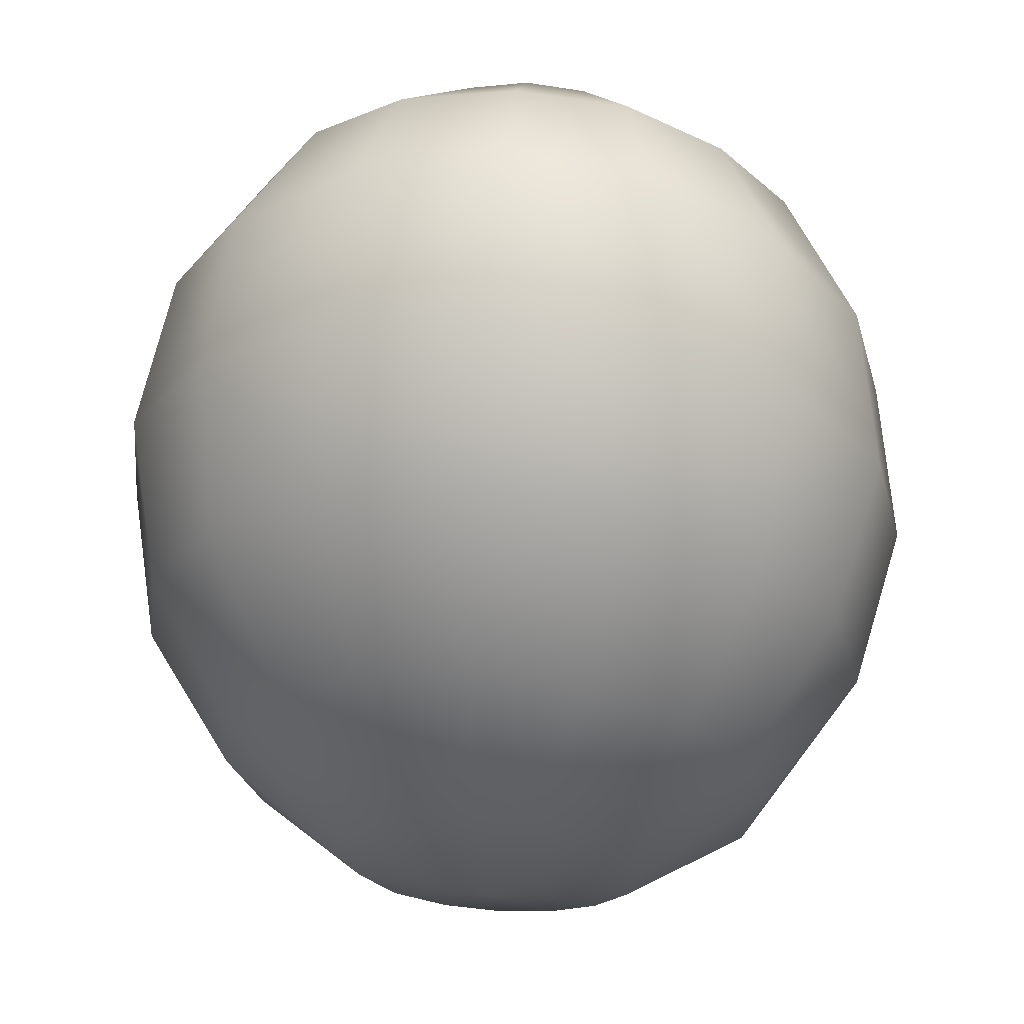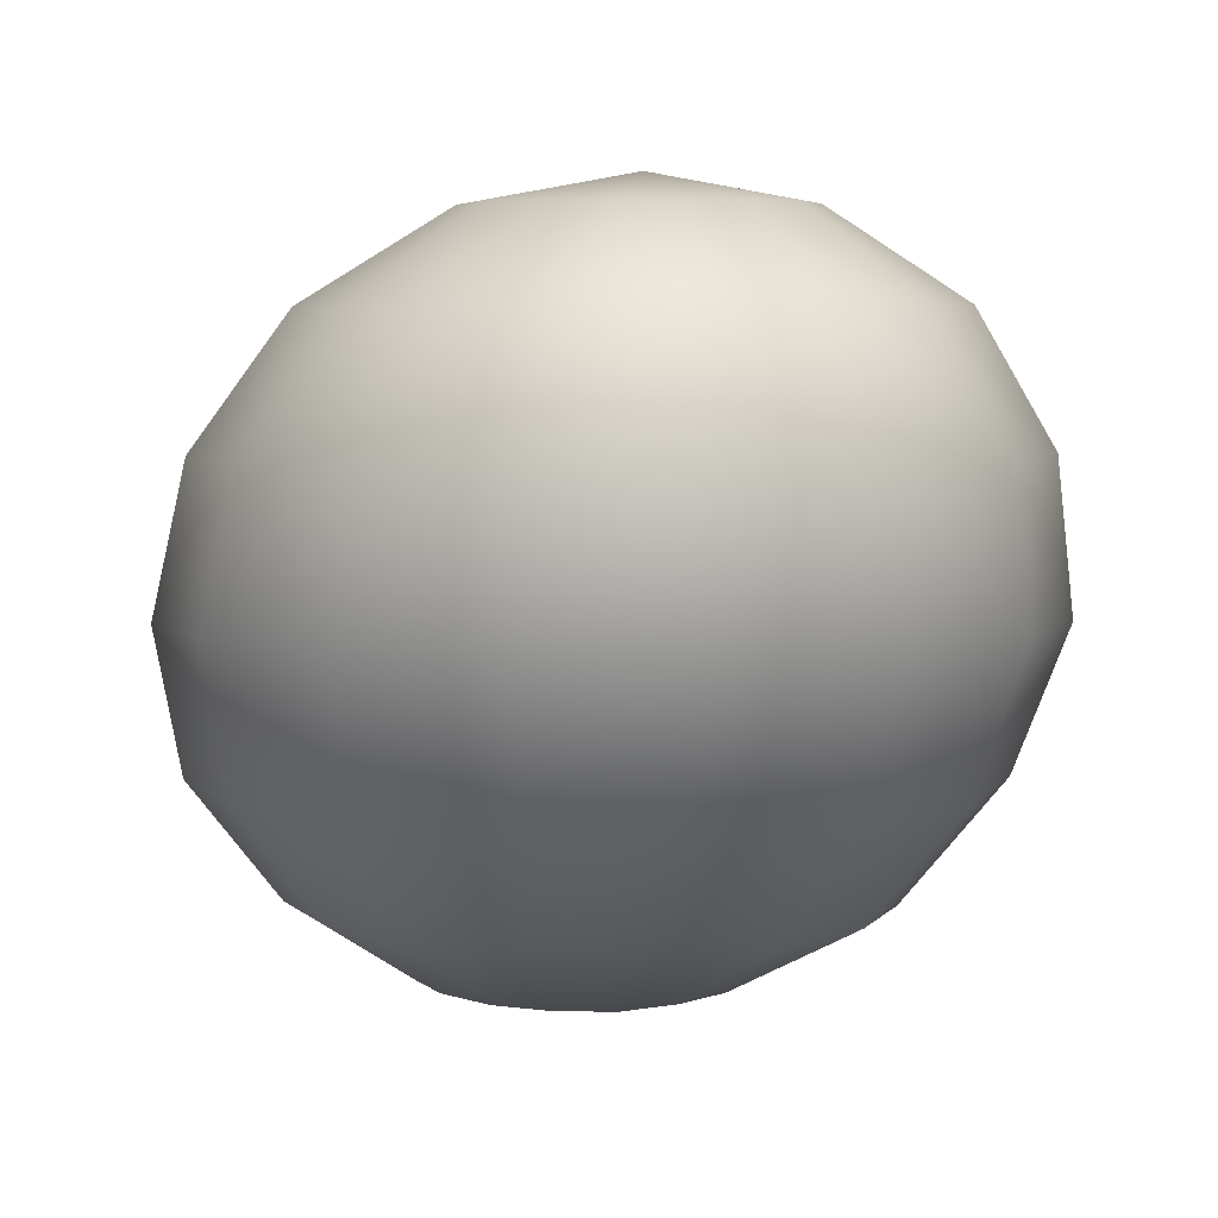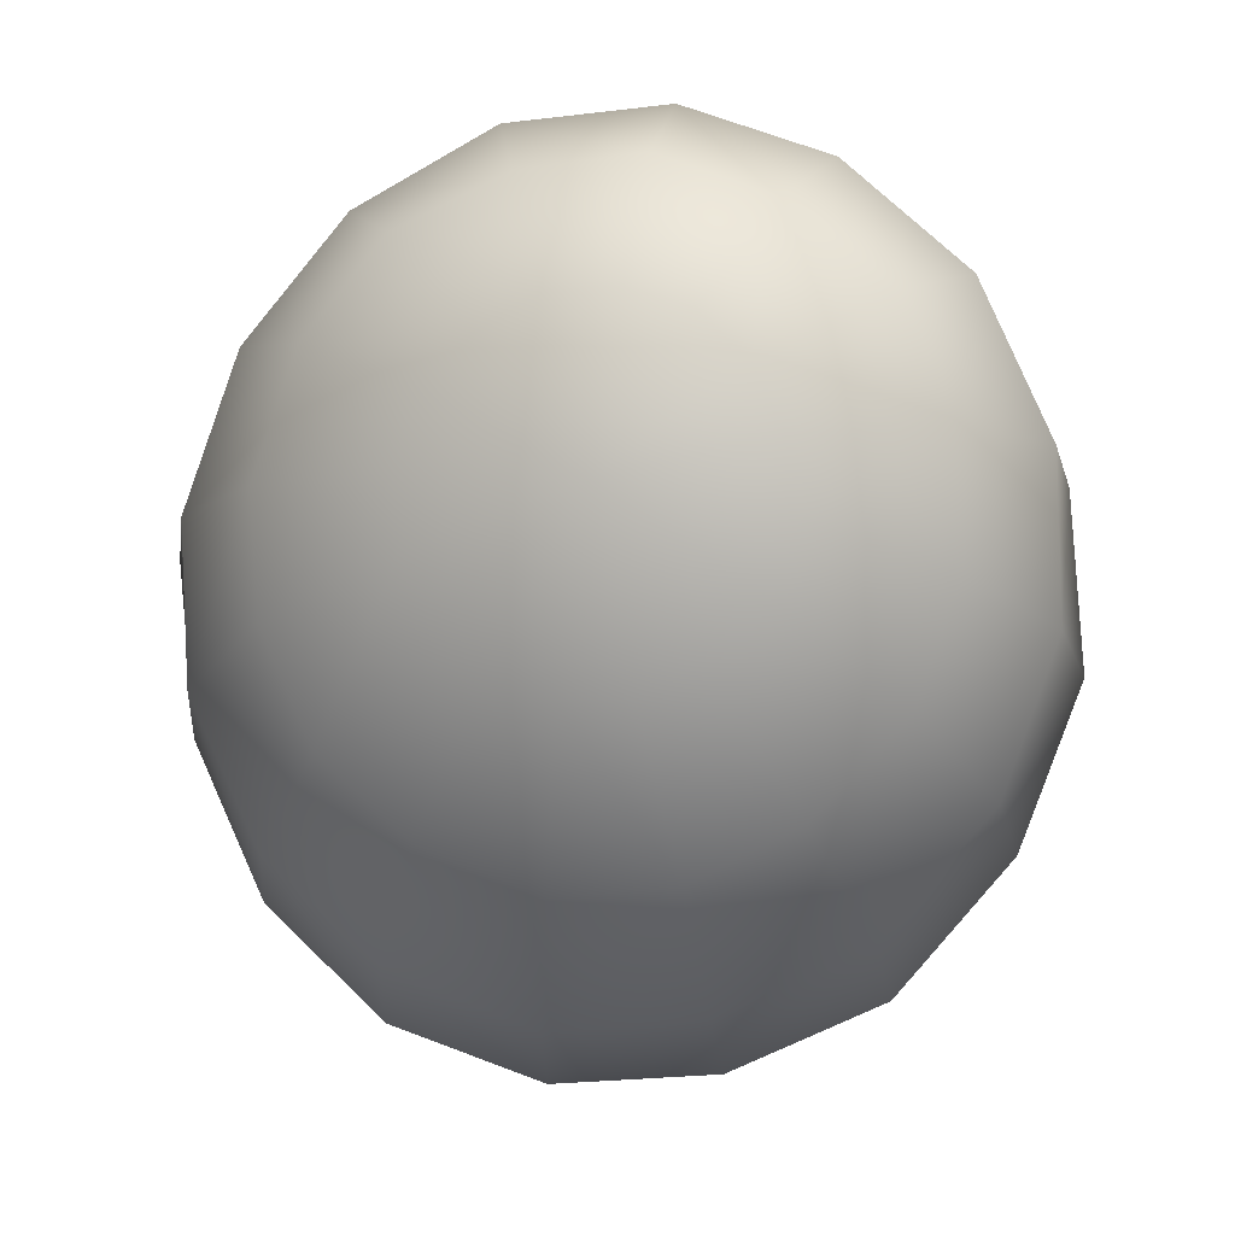
<metadata>
{"format":"obj","ext":"obj","renderer":"f3d","projection":"perspective","resolution":1024,"background":"white","views":[{"elev":-7.5,"azim":-175.0,"up":"+Z"},{"elev":24.3,"azim":168.6,"up":"+Z"},{"elev":77.5,"azim":32.5,"up":"+Z"}]}
</metadata>
<code>
o model_73
v -0.001999 0.0002206 0.02804
v 0.001999 0.009927 0.02943
v -0.001999 0.01081 0.02943
v -0.001999 0.01963 0.02619
v 0.005996 0.01831 0.02619
v -0.001999 0.0002206 0.02804
v 0.005552 0.007721 0.02897
v 0.005996 0.01831 0.02619
v 0.01266 0.0139 0.02526
v -0.001555 0.02581 0.01924
v 0.008661 0.02404 0.01924
v 0.01266 0.0139 0.02526
v 0.008661 0.02404 0.01924
v 0.01754 0.01831 0.01785
v -0.0006663 0.02802 0.009039
v 0.01044 0.02581 0.009039
v -0.001999 0.0002206 0.02804
v 0.008217 0.004191 0.02804
v 0.0171 0.007721 0.02341
v -0.001999 0.0002206 0.02804
v 0.009105 0.0002206 0.02665
v 0.0171 0.007721 0.02341
v 0.01888 0.0002206 0.02109
v 0.01754 0.01831 0.01785
v 0.02332 0.009927 0.01553
v 0.01044 0.02581 0.009039
v 0.01932 0.01963 0.007648
v 0.000222 0.02581 -0.002086
v 0.009993 0.02404 -0.002086
v 0.01932 0.01963 0.007648
v 0.009993 0.02404 -0.002086
v 0.01888 0.01831 -0.003476
v 0.00111 0.01963 -0.01321
v 0.008661 0.01831 -0.01321
v 0.02332 0.009927 0.01553
v 0.02598 0.01081 0.005331
v 0.01888 0.0002206 0.02109
v 0.02554 0.0002206 0.01228
v 0.02554 0.0002206 0.01228
v 0.02598 0.01081 0.005331
v 0.0282 0.0002206 0.001622
v 0.01888 0.01831 -0.003476
v 0.02465 0.009927 -0.005794
v 0.008661 0.01831 -0.01321
v 0.01488 0.0139 -0.0146
v 0.02465 0.009927 -0.005794
v 0.01488 0.0139 -0.0146
v 0.01932 0.007721 -0.01599
v 0.0282 0.0002206 0.001622
v 0.02687 0.0002206 -0.009039
v 0.02643 -0.01081 -0.001622
v 0.02376 -0.009927 0.009039
v 0.02643 -0.01081 -0.001622
v 0.02687 0.0002206 -0.009039
v 0.02509 -0.009927 -0.01228
v 0.01932 0.007721 -0.01599
v 0.0211 0.0002206 -0.01831
v 0.01177 0.004191 -0.02387
v 0.009105 0.007721 -0.02294
v 0.005552 0.009927 -0.02248
v 0.001999 0.0002206 -0.02804
v 0.009105 0.007721 -0.02294
v 0.001554 0.01081 -0.02248
v 0.001999 0.0002206 -0.02804
v 0.005552 0.009927 -0.02248
v 0.01177 0.004191 -0.02387
v 0.001999 0.0002206 -0.02804
v 0.0211 0.0002206 -0.01831
v 0.01266 0.0002206 -0.02526
v 0.001999 0.0002206 -0.02804
v 0.01266 0.0002206 -0.02526
v 0.01177 -0.004191 -0.02665
v 0.01976 -0.007721 -0.02109
v 0.01177 -0.004191 -0.02665
v 0.001999 0.0002206 -0.02804
v 0.009549 -0.007721 -0.02804
v 0.01577 -0.0139 -0.02341
v 0.001999 0.0002206 -0.02804
v 0.009549 -0.007721 -0.02804
v 0.005996 -0.009927 -0.02897
v 0.009549 -0.01831 -0.02526
v 0.005996 -0.009927 -0.02897
v 0.001999 0.0002206 -0.02804
v 0.001999 -0.01081 -0.02943
v 0.001999 -0.01963 -0.02619
v 0.001999 0.0002206 -0.02804
v 0.001999 -0.01081 -0.02943
v -0.001999 -0.009927 -0.02943
v -0.005996 -0.01831 -0.02619
v -0.001999 -0.009927 -0.02943
v 0.001999 0.0002206 -0.02804
v -0.005552 -0.007721 -0.02897
v -0.01221 -0.0139 -0.02526
v 0.001999 0.0002206 -0.02804
v -0.005552 -0.007721 -0.02897
v -0.008217 -0.004191 -0.02804
v -0.01666 -0.007721 -0.02387
v -0.008217 -0.004191 -0.02804
v 0.001999 0.0002206 -0.02804
v -0.009105 0.0002206 -0.02665
v -0.01843 0.0002206 -0.02109
v 0.001999 0.0002206 -0.02804
v -0.009105 0.0002206 -0.02665
v -0.008217 0.004191 -0.02526
v -0.0171 0.007721 -0.01877
v -0.008217 0.004191 -0.02526
v 0.001999 0.0002206 -0.02804
v -0.005996 0.007721 -0.02387
v -0.0131 0.0139 -0.01646
v 0.001999 0.0002206 -0.02804
v -0.005996 0.007721 -0.02387
v -0.002443 0.009927 -0.02294
v -0.00644 0.01831 -0.0146
v -0.002443 0.009927 -0.02294
v 0.001999 0.0002206 -0.02804
v 0.001554 0.01081 -0.02248
v 0.00111 0.01963 -0.01321
v 0.001999 0.0002206 -0.02804
v 0.001554 0.01081 -0.02248
v 0.00111 0.01963 -0.01321
v 0.000222 0.02581 -0.002086
v -0.009993 0.02404 -0.003476
v -0.00644 0.01831 -0.0146
v -0.01799 0.01831 -0.006258
v 0.000222 0.02581 -0.002086
v -0.0006663 0.02802 0.009039
v -0.01133 0.02581 0.007648
v -0.009993 0.02404 -0.003476
v -0.02065 0.01963 0.004867
v -0.0131 0.0139 -0.01646
v -0.02332 0.009927 -0.009039
v -0.01799 0.01831 -0.006258
v -0.02643 0.01081 0.001622
v -0.0171 0.007721 -0.01877
v -0.02509 0.0002206 -0.01275
v -0.02332 0.009927 -0.009039
v -0.0282 0.0002206 -0.002086
v -0.01843 0.0002206 -0.02109
v -0.02287 -0.009927 -0.01553
v -0.02509 0.0002206 -0.01275
v -0.02598 -0.01081 -0.005331
v -0.01666 -0.007721 -0.02387
v -0.0171 -0.01831 -0.01785
v -0.02287 -0.009927 -0.01553
v -0.01932 -0.01963 -0.008112
v -0.01221 -0.0139 -0.02526
v -0.008661 -0.02404 -0.01924
v -0.0171 -0.01831 -0.01785
v -0.009993 -0.02581 -0.009039
v -0.005996 -0.01831 -0.02619
v 0.00111 -0.02581 -0.01924
v -0.008661 -0.02404 -0.01924
v 0.0006662 -0.02802 -0.009039
v 0.001999 -0.01963 -0.02619
v 0.01133 -0.02404 -0.01785
v 0.00111 -0.02581 -0.01924
v 0.01133 -0.02581 -0.007648
v 0.009549 -0.01831 -0.02526
v 0.01932 -0.01831 -0.01553
v 0.01133 -0.02404 -0.01785
v 0.02021 -0.01963 -0.005331
v 0.01577 -0.0139 -0.02341
v 0.02509 -0.009927 -0.01228
v 0.01932 -0.01831 -0.01553
v 0.01976 -0.007721 -0.02109
v 0.01133 -0.02581 -0.007648
v 0.009993 -0.02404 0.003477
v 0.01799 -0.01831 0.005794
v 0.02021 -0.01963 -0.005331
v 0.009993 -0.02404 0.003477
v 0.006884 -0.01831 0.01414
v 0.0131 -0.0139 0.01599
v 0.01799 -0.01831 0.005794
v 0.0171 -0.007721 0.01877
v 0.006884 -0.01831 0.01414
v 0.002443 -0.009927 0.02294
v 0.005996 -0.007721 0.02387
v -0.001999 0.0002206 0.02804
v 0.0131 -0.0139 0.01599
v 0.008217 -0.004191 0.02526
v -0.001999 0.0002206 0.02804
v -0.001999 0.0002206 0.02804
v 0.0171 -0.007721 0.01877
v 0.02376 -0.009927 0.009039
v -0.001999 0.0002206 0.02804
v -0.001555 -0.01081 0.02248
v -0.00111 -0.01963 0.01321
v -0.001999 0.0002206 0.02804
v -0.005552 -0.009927 0.02248
v -0.00111 -0.01963 0.01321
v -0.008661 -0.01831 0.01321
v -0.0002221 -0.02581 0.002086
v -0.0002221 -0.02581 0.002086
v 0.0006662 -0.02802 -0.009039
v -0.008661 -0.01831 0.01321
v -0.009993 -0.02404 0.002086
v -0.001999 0.0002206 0.02804
v -0.009105 -0.007721 0.02294
v -0.01532 -0.0139 0.01414
v -0.001999 0.0002206 0.02804
v -0.01177 -0.004191 0.02387
v -0.01532 -0.0139 0.01414
v -0.01976 -0.007721 0.01599
v -0.009993 -0.02404 0.002086
v -0.01888 -0.01831 0.003477
v -0.009993 -0.02581 -0.009039
v -0.01888 -0.01831 0.003477
v -0.01932 -0.01963 -0.008112
v -0.01976 -0.007721 0.01599
v -0.02465 -0.009927 0.005794
v -0.001999 0.0002206 0.02804
v -0.01266 0.0002206 0.02526
v -0.02154 0.0002206 0.01831
v -0.001999 0.0002206 0.02804
v -0.01177 0.004191 0.02665
v -0.02154 0.0002206 0.01831
v -0.02021 0.007721 0.02109
v -0.02465 -0.009927 0.005794
v -0.02687 0.0002206 0.008575
v -0.02598 -0.01081 -0.005331
v -0.02687 0.0002206 0.008575
v -0.0282 0.0002206 -0.002086
v -0.02021 0.007721 0.02109
v -0.02509 0.009927 0.01228
v -0.001999 0.0002206 0.02804
v -0.009549 0.007721 0.02804
v -0.01577 0.0139 0.02341
v -0.001999 0.0002206 0.02804
v -0.005996 0.009927 0.02897
v -0.01577 0.0139 0.02341
v -0.009549 0.01831 0.02526
v -0.02509 0.009927 0.01228
v -0.01976 0.01831 0.01553
v -0.02643 0.01081 0.001622
v -0.01976 0.01831 0.01553
v -0.02065 0.01963 0.004867
v -0.009549 0.01831 0.02526
v -0.01133 0.02404 0.01785
v -0.001999 0.0002206 0.02804
v -0.001999 0.01081 0.02943
v -0.001999 0.01963 0.02619
v -0.001999 0.01963 0.02619
v -0.01133 0.02404 0.01785
v -0.001555 0.02581 0.01924
v -0.01133 0.02581 0.007648
v -0.001555 0.02581 0.01924
v -0.0006663 0.02802 0.009039
f 1 2 3
f 2 2 3
f 3 2 4
f 2 5 4
f 4 5 5
f 5 6 5
f 5 6 6
f 6 7 6
f 6 7 2
f 7 7 2
f 2 7 8
f 7 9 8
f 8 9 9
f 9 4 9
f 9 4 4
f 4 8 4
f 4 8 10
f 8 11 10
f 10 11 11
f 11 8 11
f 11 8 8
f 8 12 8
f 8 12 13
f 12 14 13
f 13 14 14
f 14 10 14
f 14 10 10
f 10 13 10
f 10 13 15
f 13 16 15
f 15 16 16
f 16 17 16
f 16 17 17
f 17 18 17
f 17 18 7
f 18 18 7
f 7 18 12
f 18 19 12
f 12 19 19
f 19 20 19
f 19 20 20
f 20 21 20
f 20 21 18
f 21 21 18
f 18 21 22
f 21 23 22
f 22 23 23
f 23 12 23
f 23 12 12
f 12 22 12
f 12 22 24
f 22 25 24
f 24 25 25
f 25 13 25
f 25 13 13
f 13 24 13
f 13 24 26
f 24 27 26
f 26 27 27
f 27 15 27
f 27 15 15
f 15 26 15
f 15 26 28
f 26 29 28
f 28 29 29
f 29 26 29
f 29 26 26
f 26 30 26
f 26 30 31
f 30 32 31
f 31 32 32
f 32 28 32
f 32 28 28
f 28 31 28
f 28 31 33
f 31 34 33
f 33 34 34
f 34 24 34
f 34 24 24
f 24 35 24
f 24 35 30
f 35 36 30
f 30 36 36
f 36 22 36
f 36 22 22
f 22 37 22
f 22 37 35
f 37 38 35
f 35 38 38
f 38 35 38
f 38 35 35
f 35 39 35
f 35 39 40
f 39 41 40
f 40 41 41
f 41 30 41
f 41 30 30
f 30 40 30
f 30 40 42
f 40 43 42
f 42 43 43
f 43 31 43
f 43 31 31
f 31 42 31
f 31 42 44
f 42 45 44
f 44 45 45
f 45 42 45
f 45 42 42
f 42 46 42
f 42 46 47
f 46 48 47
f 47 48 48
f 48 40 48
f 48 40 40
f 40 49 40
f 40 49 46
f 49 50 46
f 46 50 50
f 50 51 50
f 50 51 51
f 51 49 51
f 51 49 52
f 49 39 52
f 52 39 39
f 39 49 39
f 39 49 49
f 49 53 49
f 49 53 54
f 53 55 54
f 54 55 55
f 55 46 55
f 55 46 46
f 46 54 46
f 46 54 56
f 54 57 56
f 56 57 57
f 57 58 57
f 57 58 58
f 58 59 58
f 58 59 56
f 59 47 56
f 56 47 47
f 47 60 47
f 47 60 60
f 60 59 60
f 60 59 61
f 59 61 61
f 61 61 62
f 61 62 62
f 62 62 47
f 62 60 47
f 47 60 44
f 60 44 44
f 44 44 63
f 44 63 63
f 63 63 64
f 63 60 64
f 64 60 60
f 60 33 60
f 60 33 33
f 33 44 33
f 33 44 63
f 44 65 63
f 63 65 65
f 65 59 65
f 65 59 59
f 59 66 59
f 59 66 67
f 66 67 67
f 67 67 56
f 67 56 56
f 56 56 66
f 56 68 66
f 66 68 69
f 68 69 69
f 69 69 66
f 69 66 66
f 66 66 70
f 66 71 70
f 70 71 71
f 71 72 71
f 71 72 72
f 72 71 72
f 72 71 73
f 71 68 73
f 73 68 68
f 68 71 68
f 68 71 71
f 71 74 71
f 71 74 75
f 74 75 75
f 75 75 76
f 75 76 76
f 76 76 77
f 76 74 77
f 77 74 73
f 74 73 73
f 73 73 74
f 73 74 74
f 74 74 78
f 74 79 78
f 78 79 79
f 79 80 79
f 79 80 80
f 80 79 80
f 80 79 81
f 79 77 81
f 81 77 77
f 77 79 77
f 77 79 79
f 79 82 79
f 79 82 83
f 82 83 83
f 83 83 84
f 83 84 84
f 84 84 85
f 84 82 85
f 85 82 81
f 82 81 81
f 81 81 82
f 81 82 82
f 82 82 86
f 82 87 86
f 86 87 87
f 87 88 87
f 87 88 88
f 88 87 88
f 88 87 89
f 87 85 89
f 89 85 85
f 85 87 85
f 85 87 87
f 87 90 87
f 87 90 91
f 90 91 91
f 91 91 92
f 91 92 92
f 92 92 93
f 92 90 93
f 93 90 89
f 90 89 89
f 89 89 90
f 89 90 90
f 90 90 94
f 90 95 94
f 94 95 95
f 95 96 95
f 95 96 96
f 96 95 96
f 96 95 97
f 95 93 97
f 97 93 93
f 93 95 93
f 93 95 95
f 95 98 95
f 95 98 99
f 98 99 99
f 99 99 100
f 99 100 100
f 100 100 101
f 100 98 101
f 101 98 97
f 98 97 97
f 97 97 98
f 97 98 98
f 98 98 102
f 98 103 102
f 102 103 103
f 103 104 103
f 103 104 104
f 104 103 104
f 104 103 105
f 103 101 105
f 105 101 101
f 101 103 101
f 101 103 103
f 103 106 103
f 103 106 107
f 106 107 107
f 107 107 108
f 107 108 108
f 108 108 109
f 108 106 109
f 109 106 105
f 106 105 105
f 105 105 106
f 105 106 106
f 106 106 110
f 106 111 110
f 110 111 111
f 111 112 111
f 111 112 112
f 112 111 112
f 112 111 113
f 111 109 113
f 113 109 109
f 109 111 109
f 109 111 111
f 111 114 111
f 111 114 115
f 114 115 115
f 115 115 116
f 115 116 116
f 116 116 117
f 116 114 117
f 117 114 113
f 114 113 113
f 113 113 114
f 113 114 114
f 114 114 118
f 114 119 118
f 118 119 119
f 119 120 119
f 119 120 120
f 120 113 120
f 120 113 121
f 113 122 121
f 121 122 122
f 122 123 122
f 122 123 123
f 123 109 123
f 123 109 122
f 109 124 122
f 122 124 124
f 124 125 124
f 124 125 125
f 125 122 125
f 125 122 126
f 122 127 126
f 126 127 127
f 127 128 127
f 127 128 128
f 128 124 128
f 128 124 127
f 124 129 127
f 127 129 129
f 129 130 129
f 129 130 130
f 130 105 130
f 130 105 124
f 105 131 124
f 124 131 131
f 131 132 131
f 131 132 132
f 132 131 132
f 132 131 129
f 131 133 129
f 129 133 133
f 133 134 133
f 133 134 134
f 134 101 134
f 134 101 131
f 101 135 131
f 131 135 135
f 135 136 135
f 135 136 136
f 136 135 136
f 136 135 133
f 135 137 133
f 133 137 137
f 137 138 137
f 137 138 138
f 138 97 138
f 138 97 135
f 97 139 135
f 135 139 139
f 139 140 139
f 139 140 140
f 140 139 140
f 140 139 137
f 139 141 137
f 137 141 141
f 141 142 141
f 141 142 142
f 142 93 142
f 142 93 139
f 93 143 139
f 139 143 143
f 143 144 143
f 143 144 144
f 144 143 144
f 144 143 141
f 143 145 141
f 141 145 145
f 145 146 145
f 145 146 146
f 146 89 146
f 146 89 143
f 89 147 143
f 143 147 147
f 147 148 147
f 147 148 148
f 148 147 148
f 148 147 145
f 147 149 145
f 145 149 149
f 149 150 149
f 149 150 150
f 150 85 150
f 150 85 147
f 85 151 147
f 147 151 151
f 151 152 151
f 151 152 152
f 152 151 152
f 152 151 149
f 151 153 149
f 149 153 153
f 153 154 153
f 153 154 154
f 154 81 154
f 154 81 151
f 81 155 151
f 151 155 155
f 155 156 155
f 155 156 156
f 156 155 156
f 156 155 153
f 155 157 153
f 153 157 157
f 157 158 157
f 157 158 158
f 158 77 158
f 158 77 155
f 77 159 155
f 155 159 159
f 159 160 159
f 159 160 160
f 160 159 160
f 160 159 157
f 159 161 157
f 157 161 161
f 161 162 161
f 161 162 162
f 162 73 162
f 162 73 159
f 73 163 159
f 159 163 163
f 163 164 163
f 163 164 164
f 164 163 164
f 164 163 161
f 163 53 161
f 161 53 53
f 53 54 53
f 53 54 54
f 54 163 54
f 54 163 68
f 163 165 68
f 68 165 165
f 165 166 165
f 165 166 166
f 166 161 166
f 166 161 167
f 161 168 167
f 167 168 168
f 168 169 168
f 168 169 169
f 169 53 169
f 169 53 168
f 53 52 168
f 168 52 52
f 52 170 52
f 52 170 170
f 170 168 170
f 170 168 171
f 168 172 171
f 171 172 172
f 172 173 172
f 172 173 173
f 173 52 173
f 173 52 172
f 52 174 172
f 172 174 174
f 174 175 174
f 174 175 175
f 175 172 175
f 175 172 176
f 172 177 176
f 176 177 178
f 177 178 178
f 178 178 179
f 178 179 179
f 179 179 177
f 179 174 177
f 177 174 177
f 174 180 177
f 177 180 181
f 180 181 181
f 181 181 182
f 181 182 182
f 182 182 21
f 182 180 21
f 21 180 37
f 180 183 37
f 37 183 183
f 183 37 183
f 183 37 37
f 37 174 37
f 37 174 39
f 174 184 39
f 39 184 184
f 184 185 184
f 184 185 185
f 185 186 185
f 185 186 176
f 186 186 176
f 176 186 171
f 186 187 171
f 171 187 187
f 187 188 187
f 187 188 188
f 188 189 188
f 188 189 186
f 189 189 186
f 186 189 190
f 189 191 190
f 190 191 191
f 191 171 191
f 191 171 171
f 171 190 171
f 171 190 167
f 190 192 167
f 167 192 192
f 192 167 192
f 192 167 167
f 167 193 167
f 167 193 157
f 193 194 157
f 157 194 194
f 194 190 194
f 194 190 190
f 190 195 190
f 190 195 193
f 195 196 193
f 193 196 196
f 196 197 196
f 196 197 197
f 197 198 197
f 197 198 189
f 198 198 189
f 189 198 195
f 198 199 195
f 195 199 199
f 199 200 199
f 199 200 200
f 200 201 200
f 200 201 198
f 201 201 198
f 198 201 202
f 201 203 202
f 202 203 203
f 203 195 203
f 203 195 195
f 195 202 195
f 195 202 204
f 202 205 204
f 204 205 205
f 205 193 205
f 205 193 193
f 193 204 193
f 193 204 153
f 204 206 153
f 153 206 206
f 206 204 206
f 206 204 204
f 204 207 204
f 204 207 149
f 207 208 149
f 149 208 208
f 208 202 208
f 208 202 202
f 202 209 202
f 202 209 207
f 209 210 207
f 207 210 210
f 210 211 210
f 210 211 211
f 211 212 211
f 211 212 201
f 212 212 201
f 201 212 209
f 212 213 209
f 209 213 213
f 213 214 213
f 213 214 214
f 214 215 214
f 214 215 212
f 215 215 212
f 212 215 216
f 215 217 216
f 216 217 217
f 217 209 217
f 217 209 209
f 209 216 209
f 209 216 218
f 216 219 218
f 218 219 219
f 219 207 219
f 219 207 207
f 207 218 207
f 207 218 145
f 218 220 145
f 145 220 220
f 220 218 220
f 220 218 218
f 218 221 218
f 218 221 141
f 221 222 141
f 141 222 222
f 222 216 222
f 222 216 216
f 216 223 216
f 216 223 221
f 223 224 221
f 221 224 224
f 224 225 224
f 224 225 225
f 225 226 225
f 225 226 215
f 226 226 215
f 215 226 223
f 226 227 223
f 223 227 227
f 227 228 227
f 227 228 228
f 228 229 228
f 228 229 226
f 229 229 226
f 226 229 230
f 229 231 230
f 230 231 231
f 231 223 231
f 231 223 223
f 223 230 223
f 223 230 232
f 230 233 232
f 232 233 233
f 233 221 233
f 233 221 221
f 221 232 221
f 221 232 137
f 232 234 137
f 137 234 234
f 234 232 234
f 234 232 232
f 232 235 232
f 232 235 133
f 235 236 133
f 133 236 236
f 236 230 236
f 236 230 230
f 230 237 230
f 230 237 235
f 237 238 235
f 235 238 238
f 238 239 238
f 238 239 239
f 239 240 239
f 239 240 229
f 240 240 229
f 229 240 237
f 240 241 237
f 237 241 241
f 241 237 241
f 241 237 237
f 237 242 237
f 237 242 243
f 242 244 243
f 243 244 244
f 244 235 244
f 244 235 235
f 235 243 235
f 235 243 129
f 243 245 129
f 129 245 245
f 245 243 245
f 245 243 243
f 243 246 243
f 243 246 127
f 246 247 127

</code>
